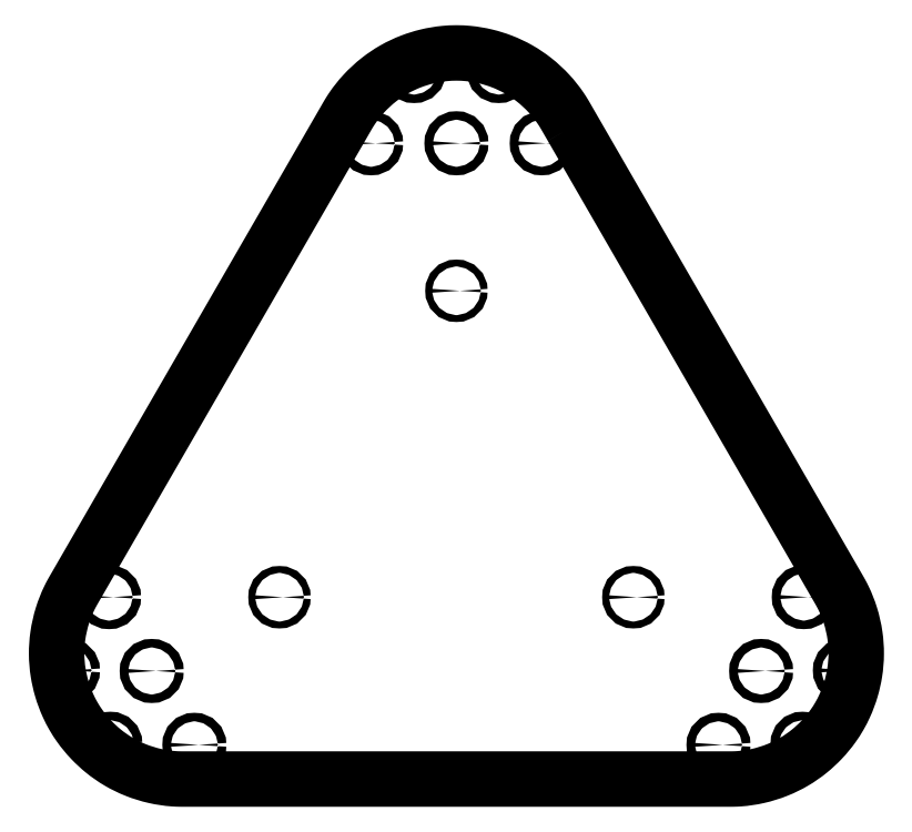
<metadata>
{"format":"dxf","ext":"dxf","renderer":"ezdxf+matplotlib","layout":"modelspace","background":"white","min_lineweight":24,"dpi":150}
</metadata>
<code>
0
SECTION
2
ENTITIES
0
SPLINE
8
DEFAULT
210
0
220
0
230
1
70
    11
71
     3
72
   107
73
   103
74
     0
42
1e-10
43
1e-10
40
0
40
0
40
0
40
0
40
3.802
40
7.655
40
9.491
40
13.42
40
24.76
40
37.41
40
48.62
40
60.18
40
70.14
40
81.44
40
88.2
40
88.48
40
88.48
40
88.48
40
88.76
40
95.52
40
106.8
40
116.8
40
128.3
40
139.6
40
152.2
40
163.5
40
167.5
40
169.3
40
173.2
40
177
40
177
40
177
40
336.7
40
336.7
40
336.7
40
496.5
40
496.5
40
496.5
40
500.3
40
504.1
40
505.9
40
509.9
40
521.2
40
533.9
40
545.1
40
556.6
40
566.6
40
577.9
40
584.7
40
584.9
40
584.9
40
584.9
40
585.2
40
592
40
603.3
40
613.2
40
624.8
40
636
40
648.7
40
660
40
663.9
40
665.8
40
669.6
40
673.4
40
673.4
40
673.4
40
833.2
40
833.2
40
833.2
40
992.9
40
992.9
40
992.9
40
996.7
40
1001
40
1002
40
1006
40
1018
40
1030
40
1042
40
1053
40
1063
40
1074
40
1081
40
1081
40
1081
40
1081
40
1082
40
1088
40
1100
40
1110
40
1121
40
1132
40
1145
40
1156
40
1160
40
1162
40
1166
40
1170
40
1170
40
1170
40
1330
40
1330
40
1330
40
1489
40
1489
40
1489
40
1489
10
70.61
20
225.2
30
0
10
69.98
20
226.3
30
0
10
68.7
20
228.5
30
0
10
67.12
20
231.3
30
0
10
65.51
20
234
30
0
10
62.43
20
238.8
30
0
10
56.62
20
246.1
30
0
10
47.97
20
254.1
30
0
10
38.16
20
260.8
30
0
10
28.25
20
265.4
30
0
10
17.79
20
268.7
30
0
10
8.553
20
270.2
30
0
10
2.439
20
270.5
30
0
10
0.09291
20
270.5
30
0
10
6.821e-13
20
270.5
30
0
10
-0.09291
20
270.5
30
0
10
-2.439
20
270.5
30
0
10
-8.553
20
270.2
30
0
10
-17.79
20
268.7
30
0
10
-28.25
20
265.4
30
0
10
-38.16
20
260.8
30
0
10
-47.97
20
254.1
30
0
10
-56.62
20
246.1
30
0
10
-62.43
20
238.8
30
0
10
-65.51
20
234
30
0
10
-67.12
20
231.3
30
0
10
-68.7
20
228.5
30
0
10
-69.98
20
226.3
30
0
10
-70.61
20
225.2
30
0
10
-97.24
20
179.1
30
0
10
-123.9
20
133
30
0
10
-150.5
20
86.88
30
0
10
-177.1
20
40.77
30
0
10
-203.7
20
-5.346
30
0
10
-230.4
20
-51.46
30
0
10
-231
20
-52.56
30
0
10
-232.3
20
-54.77
30
0
10
-233.9
20
-57.5
30
0
10
-235.4
20
-60.29
30
0
10
-238.1
20
-65.36
30
0
10
-241.5
20
-74.04
30
0
10
-244.1
20
-85.52
30
0
10
-244.9
20
-97.33
30
0
10
-244
20
-108.2
30
0
10
-241.6
20
-118.9
30
0
10
-238.3
20
-127.7
30
0
10
-235.5
20
-133.2
30
0
10
-234.3
20
-135.2
30
0
10
-234.3
20
-135.3
30
0
10
-234.2
20
-135.3
30
0
10
-233.1
20
-137.4
30
0
10
-229.7
20
-142.5
30
0
10
-223.8
20
-149.7
30
0
10
-215.7
20
-157.2
30
0
10
-206.7
20
-163.4
30
0
10
-196.1
20
-168.6
30
0
10
-184.9
20
-172.1
30
0
10
-175.6
20
-173.5
30
0
10
-169.9
20
-173.8
30
0
10
-166.7
20
-173.8
30
0
10
-163.6
20
-173.8
30
0
10
-161
20
-173.8
30
0
10
-159.7
20
-173.8
30
0
10
-106.5
20
-173.8
30
0
10
-53.25
20
-173.8
30
0
10
6.821e-13
20
-173.8
30
0
10
53.25
20
-173.8
30
0
10
106.5
20
-173.8
30
0
10
159.7
20
-173.8
30
0
10
161
20
-173.8
30
0
10
163.6
20
-173.8
30
0
10
166.7
20
-173.8
30
0
10
169.9
20
-173.8
30
0
10
175.6
20
-173.5
30
0
10
184.9
20
-172.1
30
0
10
196.1
20
-168.6
30
0
10
206.7
20
-163.4
30
0
10
215.7
20
-157.2
30
0
10
223.8
20
-149.7
30
0
10
229.7
20
-142.5
30
0
10
233.1
20
-137.4
30
0
10
234.2
20
-135.3
30
0
10
234.3
20
-135.3
30
0
10
234.3
20
-135.2
30
0
10
235.5
20
-133.2
30
0
10
238.3
20
-127.7
30
0
10
241.6
20
-118.9
30
0
10
244
20
-108.2
30
0
10
244.9
20
-97.33
30
0
10
244.1
20
-85.52
30
0
10
241.5
20
-74.04
30
0
10
238.1
20
-65.36
30
0
10
235.4
20
-60.29
30
0
10
233.9
20
-57.5
30
0
10
232.3
20
-54.77
30
0
10
231
20
-52.56
30
0
10
230.4
20
-51.46
30
0
10
203.7
20
-5.346
30
0
10
177.1
20
40.77
30
0
10
150.5
20
86.88
30
0
10
123.9
20
133
30
0
10
97.24
20
179.1
30
0
10
70.61
20
225.2
30
0
0
CIRCLE
8
DEFAULT
10
-1.797e-10
20
125
30
0
40
2.1
0
CIRCLE
8
DEFAULT
10
108.3
20
-62.5
30
0
40
2.1
0
CIRCLE
8
DEFAULT
10
-108.3
20
-62.5
30
0
40
2.1
0
CIRCLE
8
DEFAULT
10
1.438e-13
20
215.3
30
0
40
2.6
0
CIRCLE
8
DEFAULT
10
186.4
20
-107.6
30
0
40
2.6
0
CIRCLE
8
DEFAULT
10
-186.4
20
-107.6
30
0
40
2.6
0
CIRCLE
8
DEFAULT
10
212.5
20
-62.43
30
0
40
2.6
0
CIRCLE
8
DEFAULT
10
211.7
20
-152.2
30
0
40
2.6
0
CIRCLE
8
DEFAULT
10
25.92
20
259.5
30
0
40
2.6
0
CIRCLE
8
DEFAULT
10
160.3
20
-152.8
30
0
40
2.6
0
CIRCLE
8
DEFAULT
10
52.19
20
215.3
30
0
40
2.6
0
CIRCLE
8
DEFAULT
10
-52.19
20
215.3
30
0
40
2.6
0
CIRCLE
8
DEFAULT
10
-160.3
20
-152.8
30
0
40
2.6
0
CIRCLE
8
DEFAULT
10
-237.7
20
-107.3
30
0
40
2.6
0
CIRCLE
8
DEFAULT
10
-212.5
20
-62.43
30
0
40
2.6
0
CIRCLE
8
DEFAULT
10
-211.7
20
-152.2
30
0
40
2.6
0
CIRCLE
8
DEFAULT
10
237.7
20
-107.3
30
0
40
2.6
0
CIRCLE
8
DEFAULT
10
-25.92
20
259.5
30
0
40
2.6
0
ENDSEC
0
EOF

</code>
